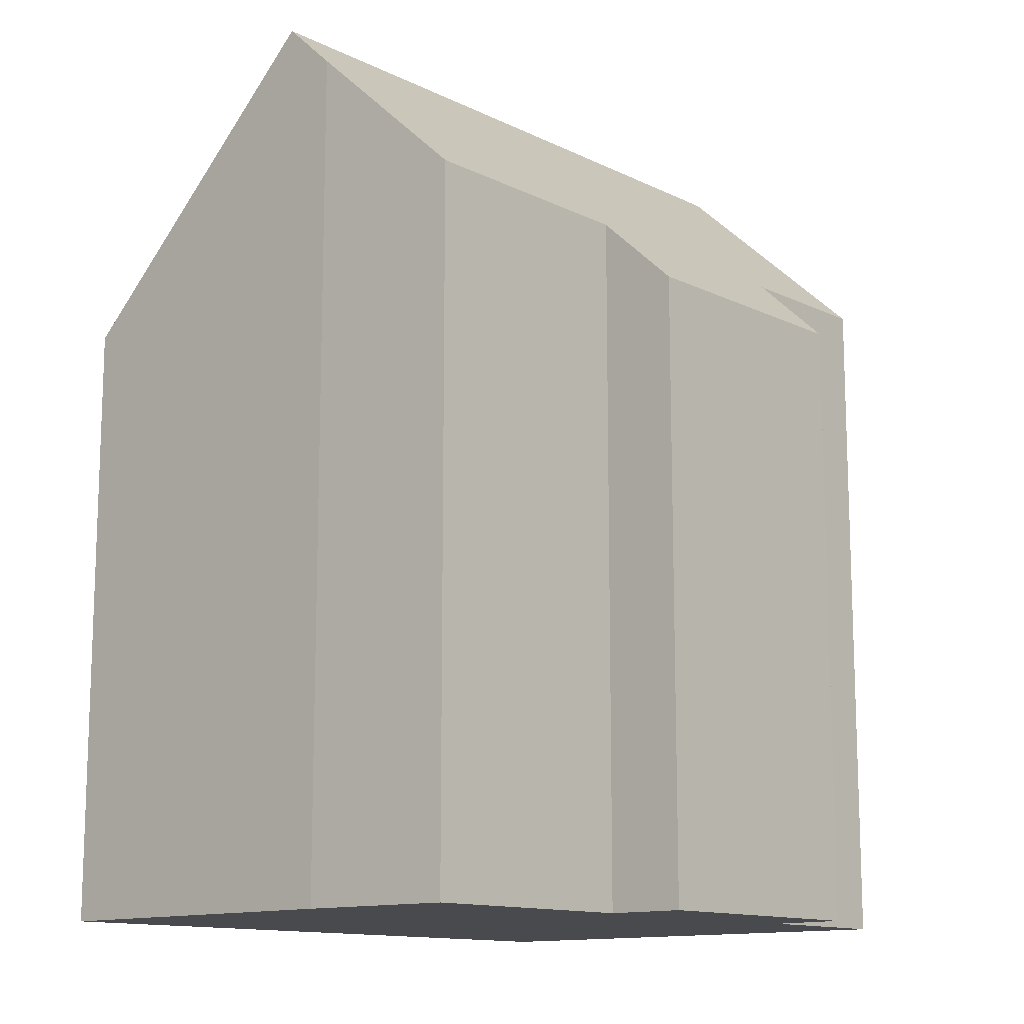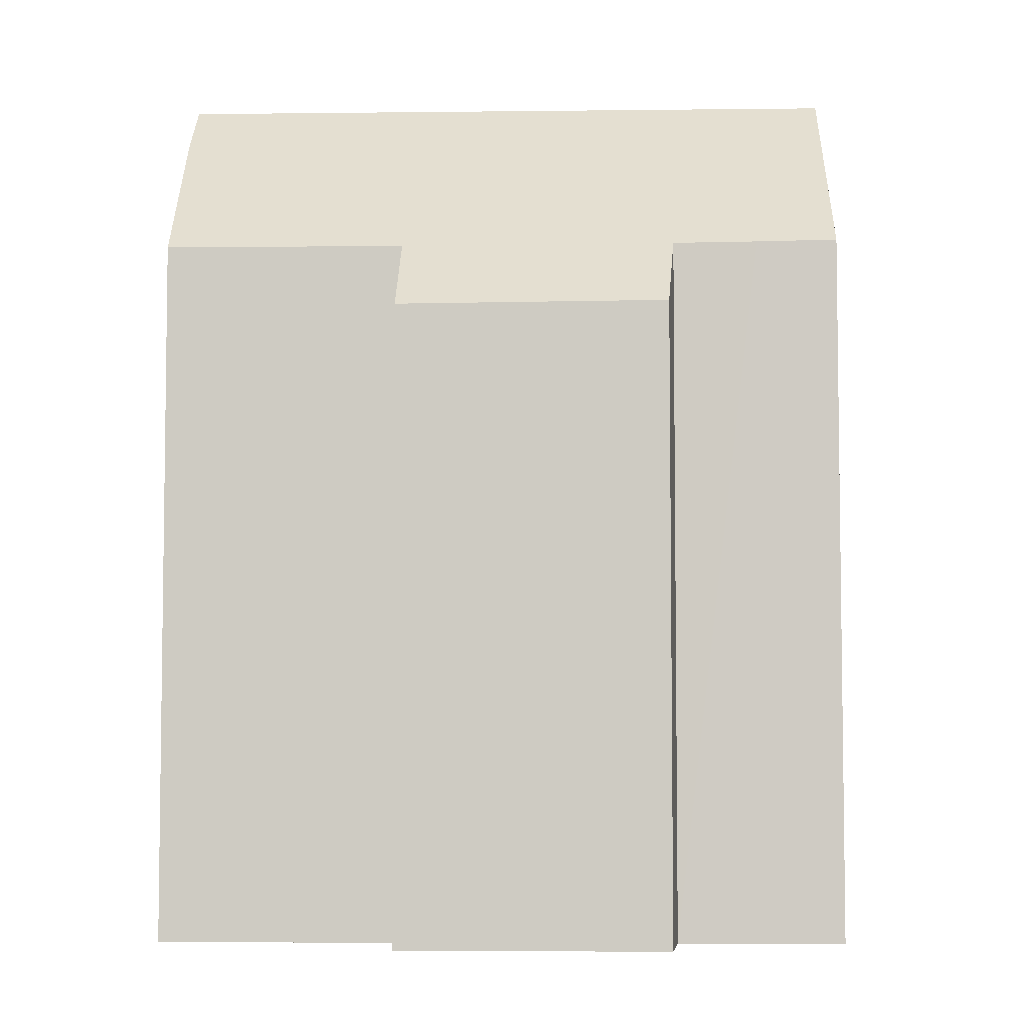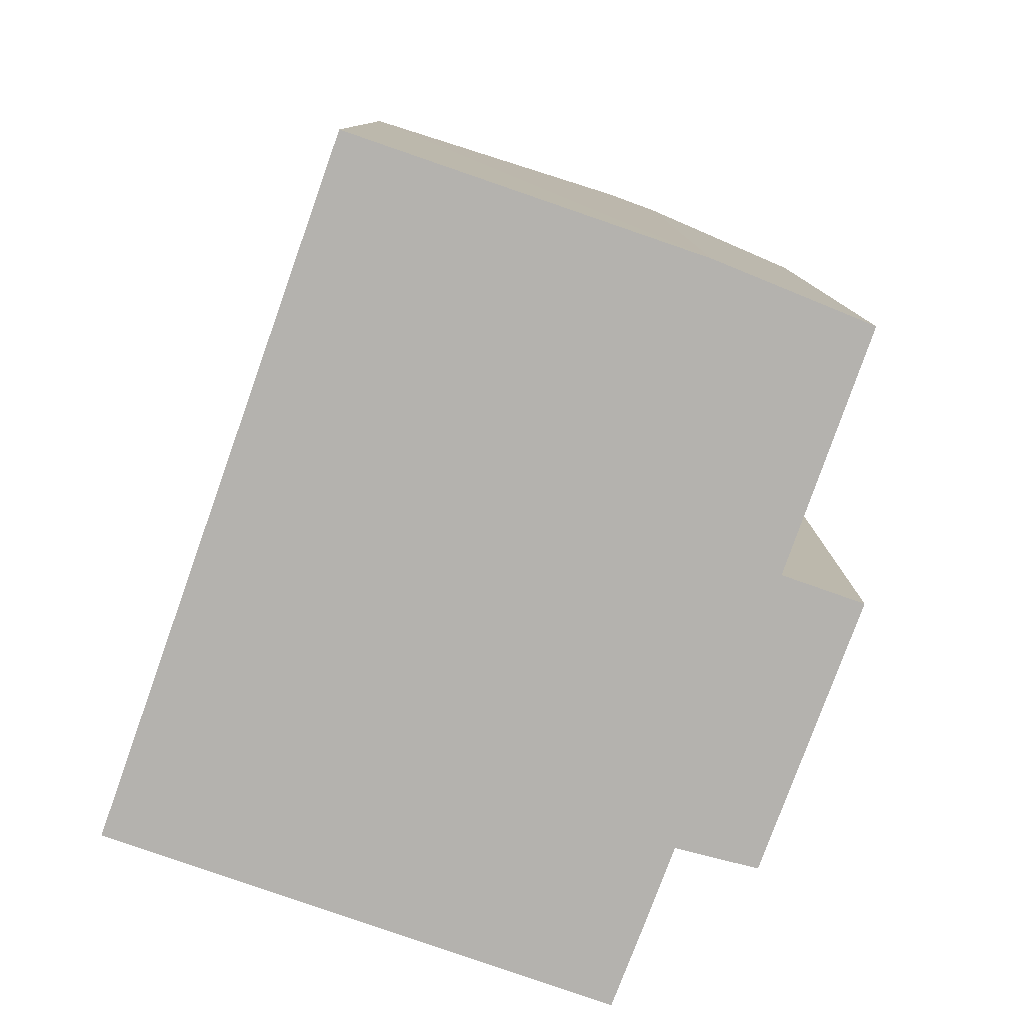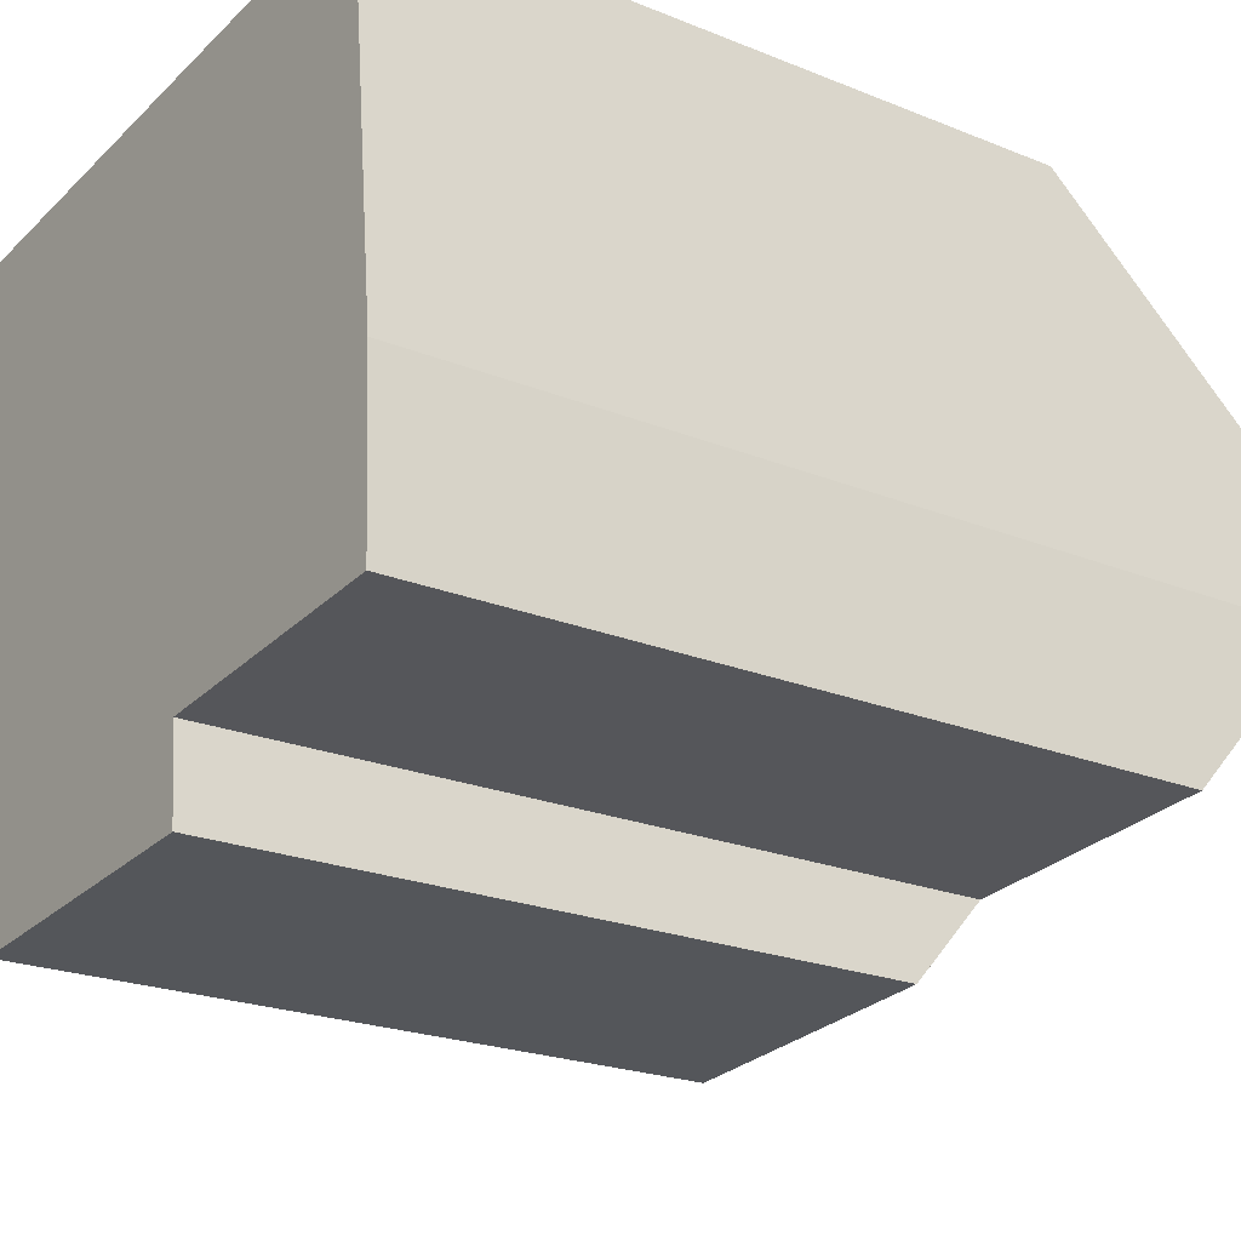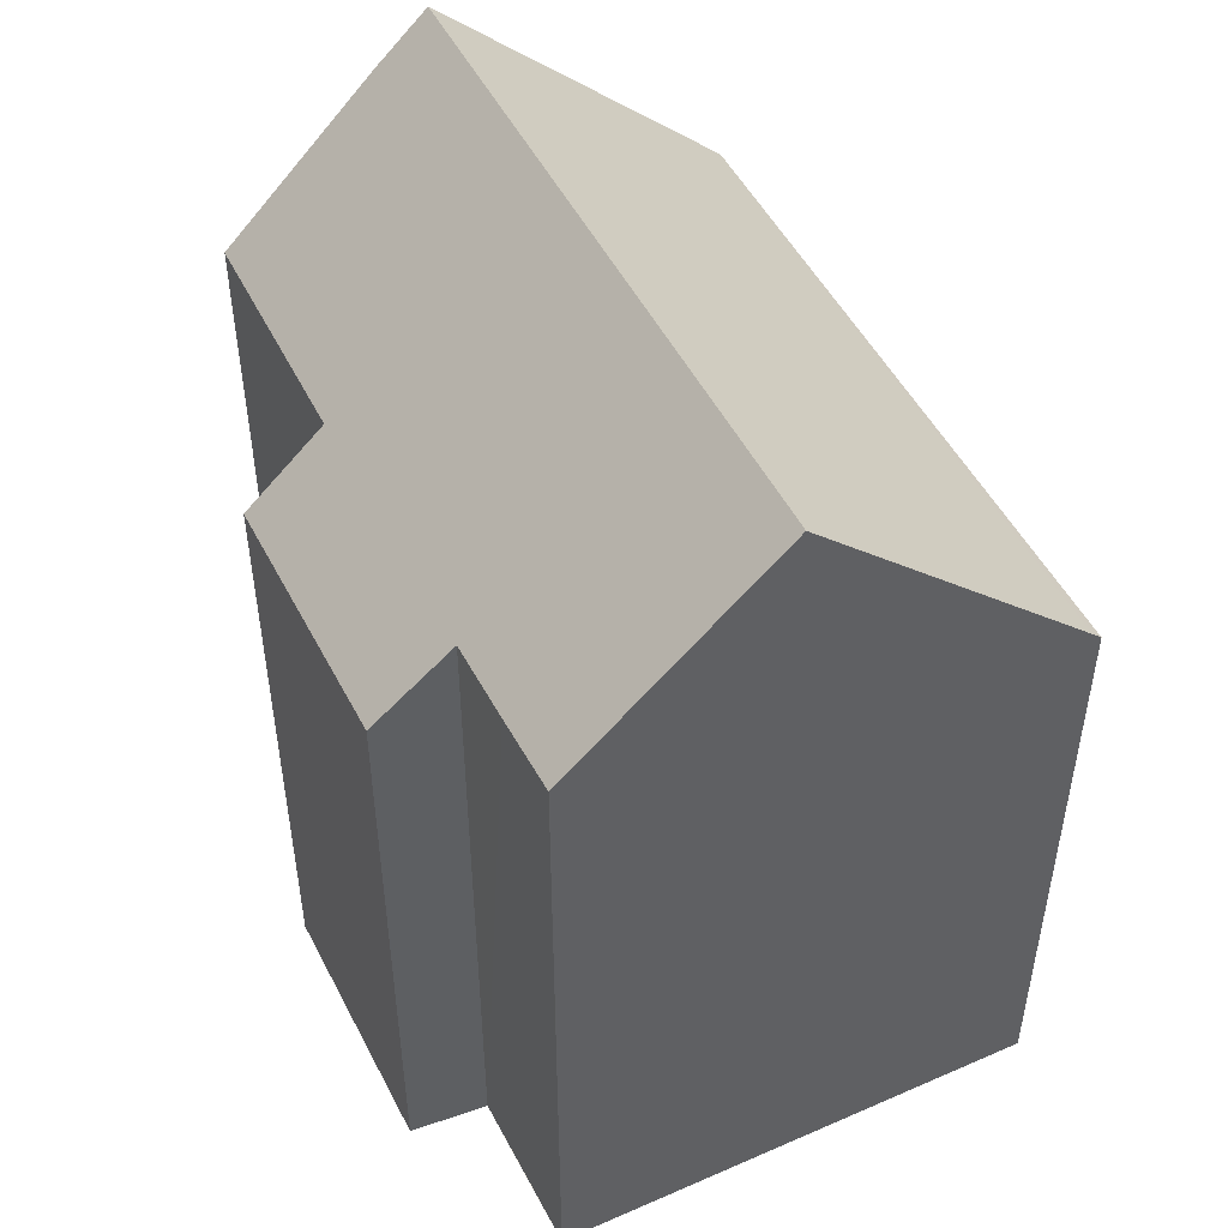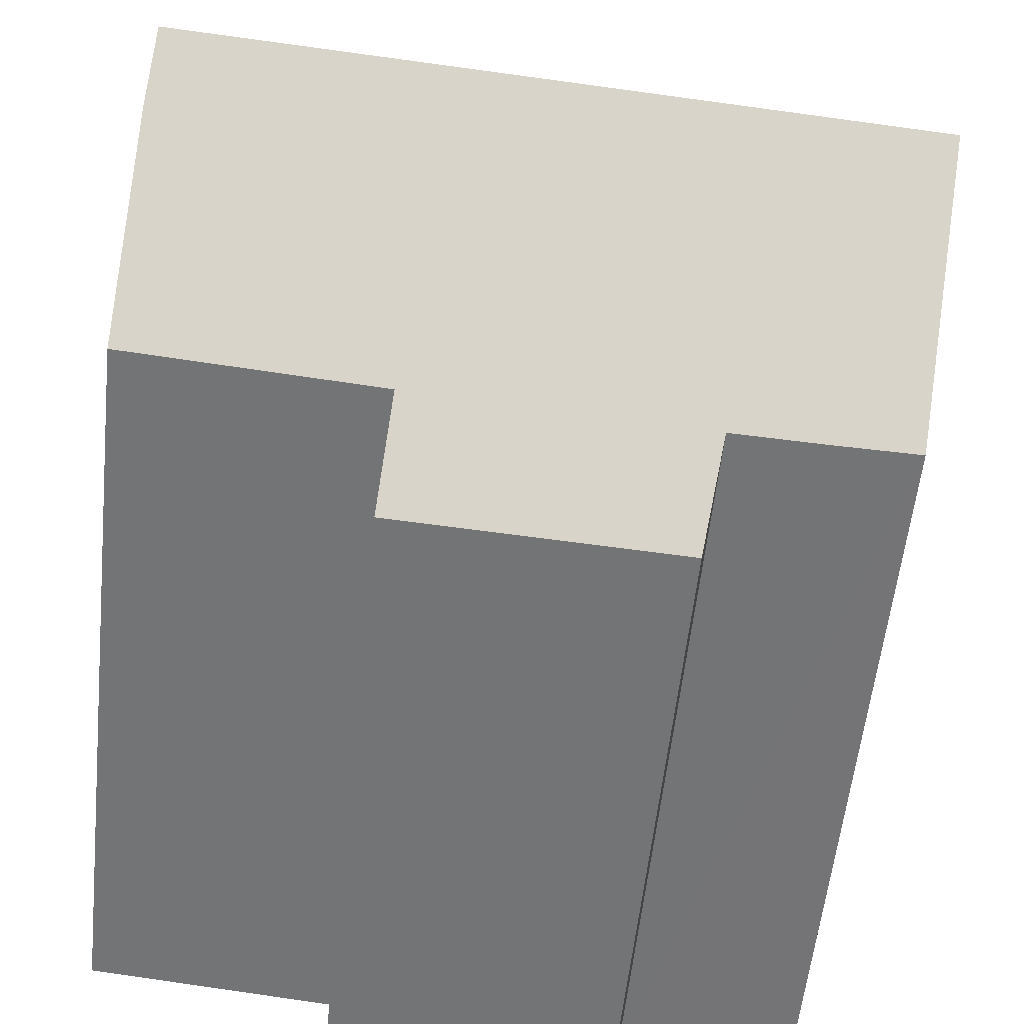
<metadata>
{"format":"obj","ext":"obj","renderer":"f3d","projection":"perspective","resolution":1024,"background":"white","views":[{"elev":-12.9,"azim":126.6,"up":"+Y"},{"elev":-5.2,"azim":176.8,"up":"+Y"},{"elev":-79.7,"azim":65.2,"up":"+Y"},{"elev":-21.8,"azim":54.3,"up":"+Z"},{"elev":49.2,"azim":-121.2,"up":"+Y"},{"elev":-56.3,"azim":174.0,"up":"+Z"}]}
</metadata>
<code>
v  0.654 21.08 -6.876
v  3.014 16.52 -11.64
v  1.12 16.56 -11.78
v  4.991 16.5 -11.49
v  16.77 21.08 -5.391
v  11.45 16.46 -10.93
v  11.62 14.72 -12.82
v  17.07 16.48 -10.4
v  16.89 19.92 -6.65
v  5.329 14.78 -13.34
v  16.06 14.74 1.48
v  0.024 14.97 -0.254
v  0 14.74 9.026e-16
v  16.1 15.11 1.077
v  5.329 8.168e-16 -13.34
v  11.62 7.853e-16 -12.82
v  4.991 7.036e-16 -11.49
v  1.12 7.21e-16 -11.78
v  3.014 7.129e-16 -11.64
v  17.07 6.368e-16 -10.4
v  11.45 6.694e-16 -10.93
v  0.024 1.555e-17 -0.254
v  0 0 0
v  0.654 4.21e-16 -6.876
v  16.06 -9.062e-17 1.48
v  16.89 4.072e-16 -6.65
v  16.77 3.301e-16 -5.391
v  16.1 -6.595e-17 1.077
g defaultobject
f 1 2 3
f 2 1 4
f 4 1 5
f 4 5 6
f 4 6 7
f 6 5 8
f 8 5 9
f 7 10 4
f 11 12 13
f 12 11 1
f 1 11 14
f 1 14 5
f 7 15 10
f 15 7 16
f 17 2 4
f 2 17 3
f 3 17 18
f 18 17 19
f 20 6 8
f 6 20 21
f 10 17 4
f 17 10 15
f 3 12 1
f 12 3 18
f 12 18 13
f 13 18 22
f 13 22 23
f 22 18 24
f 23 11 13
f 11 23 25
f 14 9 5
f 9 14 26
f 26 14 11
f 26 11 27
f 27 11 25
f 27 25 28
f 26 8 9
f 8 26 20
f 21 7 6
f 7 21 16
f 16 21 15
f 22 25 23
f 25 22 24
f 25 24 28
f 28 24 27
f 27 24 18
f 27 18 26
f 26 18 19
f 26 19 17
f 26 17 20
f 20 17 21
f 21 17 15

</code>
